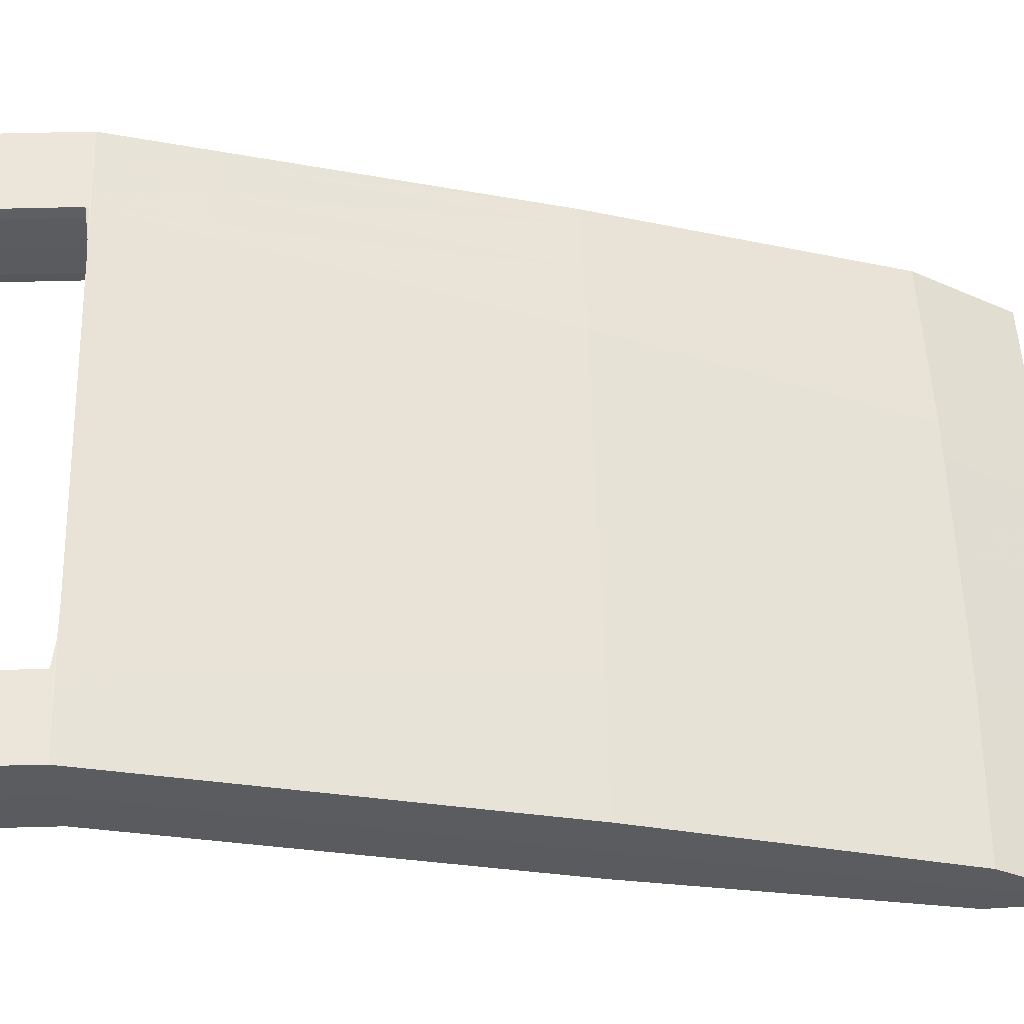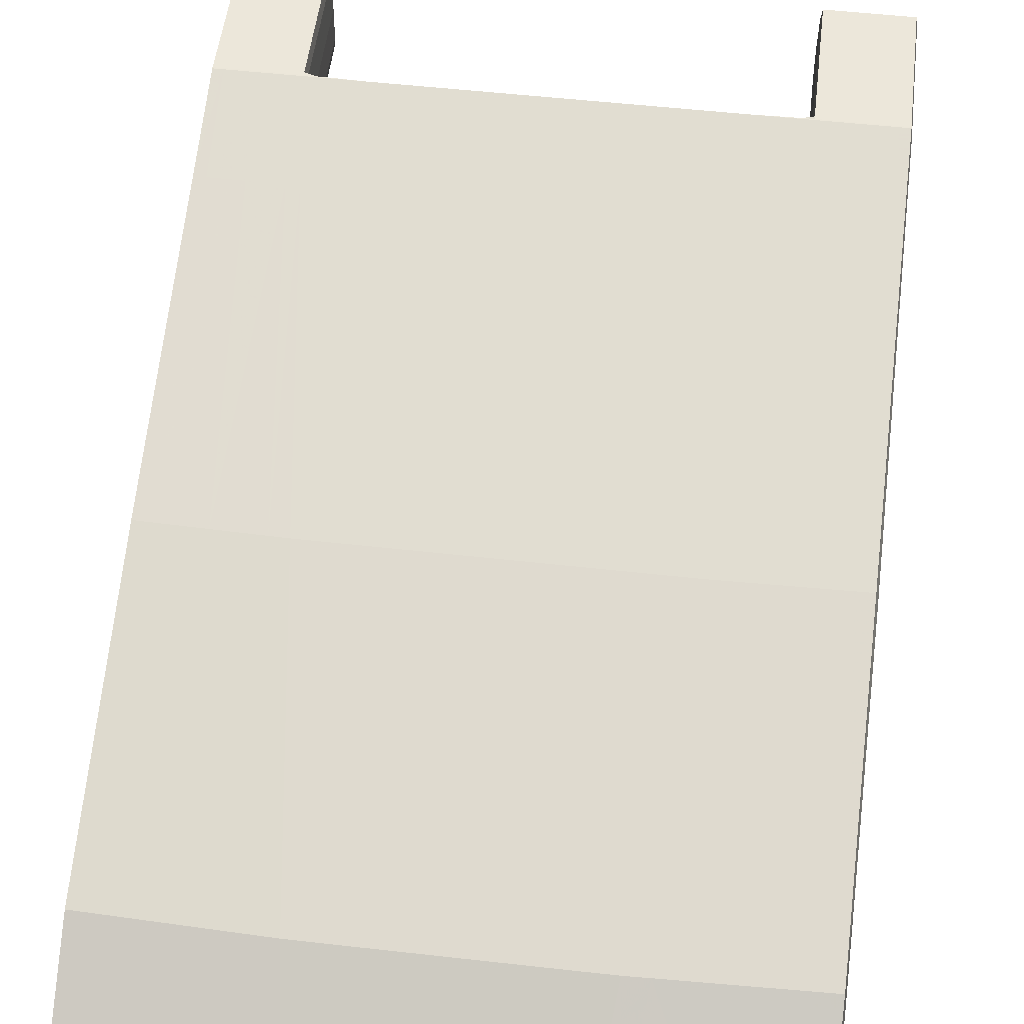
<metadata>
{"format":"obj","ext":"obj","renderer":"f3d","projection":"perspective","resolution":1024,"background":"white","views":[{"elev":56.2,"azim":88.4,"up":"+Z"},{"elev":53.0,"azim":-173.1,"up":"+Z"}]}
</metadata>
<code>
g 598_1
v -0.05031 0.2012 -0.0364
v -0.1608 0.1562 -0.02975
v -0.05031 0.2012 -0.07496
v -0.1608 0.1562 -0.05832
v 0.1618 0.1562 -0.02975
v 0.05276 0.2012 -0.0364
v 0.1618 0.1562 -0.05832
v 0.05276 0.2012 -0.07496
v -0.09715 -0.1829 0.07084
v -0.1616 -0.1831 0.06852
v -0.1616 -0.1831 0.02995
v -0.09715 -0.1829 0.02765
v 0.09961 -0.1831 0.07084
v 0.09961 -0.1831 0.02765
v 0.1619 -0.1832 0.02995
v 0.1619 -0.1832 0.06852
v 0.1619 -0.2472 0.06853
v 0.1184 -0.2472 0.06853
v 0.1184 -0.2472 0.02997
v 0.1619 -0.2472 0.02997
v -0.1159 -0.2472 0.06853
v -0.1616 -0.2472 0.06853
v -0.1616 -0.2472 0.02997
v -0.1159 -0.2472 0.02997
v 0.1565 -0.2472 0.07496
v 0.1565 -0.1832 0.07495
v 0.1504 0.1988 -0.0364
v 0.1504 0.1988 -0.07496
v 0.1565 -0.1832 0.02353
v 0.1565 -0.2472 0.02354
v -0.1546 -0.2472 0.07496
v -0.1546 -0.1831 0.07495
v -0.1468 0.1989 -0.0364
v -0.1468 0.1989 -0.07496
v -0.1546 -0.1831 0.02353
v -0.1546 -0.2472 0.02354
v -0.08149 -0.1275 0.008467
v 0.08394 -0.1276 0.008467
v 0.1556 -0.1279 0.008467
v 0.1619 -0.128 0.0149
v 0.1619 -0.128 0.05346
v 0.1556 -0.1279 0.05989
v 0.08394 -0.1276 0.05989
v -0.08149 -0.1275 0.05989
v -0.1535 -0.1278 0.05989
v -0.1616 -0.1279 0.05346
v -0.1616 -0.1279 0.0149
v -0.1535 -0.1278 0.008467
v -0.1167 -0.1275 0.008467
v -0.1227 -0.1831 0.02353
v -0.1227 -0.2472 0.02354
v -0.1227 -0.2472 0.07496
v -0.1227 -0.1831 0.07495
v -0.1167 -0.1275 0.05989
v -0.0812 0.2008 -0.0364
v -0.0812 0.2008 -0.07496
v 0.1191 -0.1276 0.008467
v 0.125 -0.1832 0.02353
v 0.125 -0.2472 0.02354
v 0.125 -0.2472 0.07496
v 0.125 -0.1832 0.07495
v 0.1191 -0.1276 0.05989
v 0.08376 0.2008 -0.0364
v 0.08376 0.2008 -0.07496
v 0.1184 -0.1952 0.02997
v 0.125 -0.1952 0.02354
v 0.1565 -0.1952 0.02354
v 0.1619 -0.1952 0.02997
v 0.1619 -0.1952 0.06853
v 0.1565 -0.1952 0.07496
v 0.125 -0.1952 0.07496
v 0.1184 -0.1952 0.06853
v -0.1159 -0.1948 0.02997
v -0.1159 -0.1948 0.06853
v -0.1227 -0.1948 0.07496
v -0.1546 -0.1948 0.07496
v -0.1616 -0.1948 0.06853
v -0.1616 -0.1948 0.02997
v -0.1546 -0.1948 0.02354
v -0.1227 -0.1948 0.02354
v -0.06889 0.2012 -0.0364
v -0.04512 0.256 -0.07065
v -0.1594 0.1986 -0.07496
v -0.1613 0.1985 -0.05568
v 0.1616 0.1985 -0.0364
v 0.1619 0.1985 -0.05568
v 0.07126 0.2011 -0.07496
v 0.04756 0.256 -0.07065
v -0.08669 -0.1824 0.0749
v -0.1616 -0.1824 0.06847
v -0.1167 -0.1831 0.07495
v -0.1616 -0.1824 0.02991
v -0.162 -0.1831 0.04924
v -0.08669 -0.1824 0.02348
v -0.1607 -0.1831 0.02353
v -0.08646 -0.1832 0.04925
v 0.08915 -0.1825 0.0749
v 0.08915 -0.1825 0.02348
v 0.08894 -0.1833 0.04925
v 0.1619 -0.1825 0.02991
v 0.1191 -0.1832 0.02353
v 0.1619 -0.1825 0.06847
v 0.162 -0.1832 0.04924
v 0.1618 -0.1832 0.07495
v 0.001239 0.2012 -0.07496
v 0.001239 0.2012 -0.0364
v 0.001239 -0.1826 0.06852
v 0.001239 -0.1826 0.02995
v 0.1619 -0.2215 0.06853
v 0.1184 -0.2215 0.06853
v 0.1618 -0.2472 0.07496
v 0.1184 -0.2215 0.02997
v 0.1182 -0.2472 0.04925
v 0.1619 -0.2215 0.02997
v 0.1191 -0.2472 0.02354
v 0.162 -0.2472 0.04925
v 0.1619 -0.256 0.06853
v 0.1184 -0.256 0.06853
v 0.1184 -0.256 0.02997
v 0.1619 -0.256 0.02997
v -0.1159 -0.256 0.06853
v -0.1616 -0.256 0.06853
v -0.1616 -0.256 0.02997
v -0.1159 -0.256 0.02997
v -0.1159 -0.2213 0.06853
v -0.1616 -0.2213 0.06853
v -0.1167 -0.2472 0.07496
v -0.1616 -0.2213 0.02997
v -0.162 -0.2472 0.04925
v -0.1159 -0.2213 0.02997
v -0.1607 -0.2472 0.02354
v -0.1157 -0.2472 0.04925
v 0.1408 -0.2472 0.07496
v 0.1565 -0.256 0.07496
v 0.1408 -0.1832 0.07495
v 0.1565 -0.2215 0.07496
v 0.1173 0.1998 -0.0364
v 0.1565 -0.1825 0.0749
v 0.1616 0.1985 -0.07496
v 0.1495 0.2533 -0.07065
v 0.1618 -0.1832 0.02353
v 0.153 0.03547 -0.03647
v 0.1618 -0.2472 0.02354
v 0.1565 -0.185 0.02354
v 0.1565 -0.256 0.02354
v -0.1607 -0.2472 0.07496
v -0.1546 -0.256 0.07496
v -0.1607 -0.1831 0.07495
v -0.1546 -0.2213 0.07496
v -0.1594 0.1986 -0.0364
v -0.1546 -0.1824 0.0749
v -0.1139 0.1999 -0.07496
v -0.1457 0.2534 -0.07065
v -0.1386 -0.1831 0.02353
v -0.1501 0.03557 -0.03647
v -0.1386 -0.2472 0.02354
v -0.1546 -0.1847 0.02354
v -0.1546 -0.256 0.02354
v -0.06589 0.03687 -0.03647
v 0.06835 0.03683 -0.03647
v 0.001239 -0.1275 0.008467
v 0.1565 -0.1825 0.02348
v 0.1122 -0.1276 0.008467
v 0.1619 0.03528 -0.03004
v 0.1618 -0.128 0.008467
v 0.1619 0.03528 0.008523
v 0.162 -0.128 0.03418
v 0.153 0.03547 0.01495
v 0.1618 -0.128 0.05989
v 0.06835 0.03683 0.01495
v 0.1375 -0.1278 0.05989
v -0.06589 0.03687 0.01495
v 0.001239 -0.1275 0.05989
v -0.1501 0.03557 0.01495
v -0.1098 -0.1275 0.05989
v -0.1615 0.03534 0.008523
v -0.1605 -0.1279 0.05989
v -0.1615 0.03534 -0.03004
v -0.162 -0.1279 0.03418
v -0.1546 -0.1824 0.02348
v -0.1605 -0.1279 0.008467
v -0.1351 -0.1277 0.008467
v -0.1098 -0.1275 0.008467
v -0.1167 -0.1831 0.02353
v -0.1227 -0.1824 0.02348
v -0.1167 -0.2472 0.02354
v -0.1227 -0.1847 0.02354
v -0.1227 -0.256 0.02354
v -0.1386 -0.2472 0.07496
v -0.1227 -0.256 0.07496
v -0.1386 -0.1831 0.07495
v -0.1227 -0.2213 0.07496
v -0.1351 -0.1277 0.05989
v -0.1227 -0.1824 0.0749
v -0.1139 0.1999 -0.0364
v -0.09897 0.03665 0.01495
v -0.06889 0.2012 -0.07496
v -0.07528 0.2555 -0.07065
v -0.09897 0.03665 -0.03647
v 0.1375 -0.1278 0.008467
v 0.1408 -0.1832 0.02353
v 0.125 -0.1825 0.02348
v 0.1408 -0.2472 0.02354
v 0.125 -0.185 0.02354
v 0.125 -0.256 0.02354
v 0.1191 -0.2472 0.07496
v 0.125 -0.256 0.07496
v 0.1191 -0.1832 0.07495
v 0.125 -0.2215 0.07496
v 0.1122 -0.1276 0.05989
v 0.125 -0.1825 0.0749
v 0.07126 0.2011 -0.0364
v 0.1014 0.03659 0.01495
v 0.1173 0.1998 -0.07496
v 0.07787 0.2555 -0.07065
v 0.1014 0.03659 -0.03647
v 0.1184 -0.185 0.02997
v 0.125 -0.2215 0.02354
v 0.1191 -0.1952 0.02354
v 0.1565 -0.2215 0.02354
v 0.1408 -0.1952 0.02354
v 0.1619 -0.185 0.02997
v 0.1618 -0.1952 0.02354
v 0.1619 -0.185 0.06853
v 0.162 -0.1952 0.04925
v 0.1565 -0.185 0.07496
v 0.1618 -0.1952 0.07496
v 0.125 -0.185 0.07496
v 0.1408 -0.1952 0.07496
v 0.1184 -0.185 0.06853
v 0.1191 -0.1952 0.07496
v 0.1182 -0.1952 0.04925
v -0.1159 -0.1847 0.02997
v -0.1159 -0.1847 0.06853
v -0.1157 -0.1948 0.04925
v -0.1227 -0.1847 0.07496
v -0.1167 -0.1948 0.07496
v -0.1546 -0.1847 0.07496
v -0.1386 -0.1948 0.07496
v -0.1616 -0.1847 0.06853
v -0.1607 -0.1948 0.07496
v -0.1616 -0.1847 0.02997
v -0.162 -0.1948 0.04925
v -0.1546 -0.2213 0.02354
v -0.1607 -0.1948 0.02354
v -0.1227 -0.2213 0.02354
v -0.1386 -0.1948 0.02354
v -0.1167 -0.1948 0.02354
v -0.1592 0.2529 -0.07065
v 0.06443 0.2559 -0.07065
v -0.1607 -0.1824 0.0749
v -0.162 -0.1824 0.04919
v -0.1607 -0.1824 0.02348
v 0.1191 -0.1825 0.02348
v 0.162 -0.1825 0.04919
v 0.1191 -0.1825 0.0749
v 0.001239 0.256 -0.07065
v 0.001239 -0.1825 0.0749
v 0.001239 -0.1827 0.04925
v 0.001239 -0.1825 0.02348
v 0.1191 -0.2215 0.07496
v 0.1182 -0.2215 0.04925
v 0.1191 -0.2215 0.02354
v 0.162 -0.2215 0.04925
v 0.1191 -0.256 0.07496
v 0.1182 -0.256 0.04925
v 0.1191 -0.256 0.02354
v 0.162 -0.256 0.04925
v -0.1607 -0.256 0.07496
v -0.162 -0.256 0.04925
v -0.1607 -0.256 0.02354
v -0.1157 -0.256 0.04925
v -0.1607 -0.2213 0.07496
v -0.162 -0.2213 0.04925
v -0.1607 -0.2213 0.02354
v -0.1157 -0.2213 0.04925
v 0.1618 -0.256 0.07496
v 0.1618 -0.2215 0.07496
v 0.1618 -0.1825 0.0749
v 0.1616 0.2529 -0.07065
v 0.1618 -0.1825 0.02348
v 0.1618 -0.2215 0.02354
v 0.1618 -0.256 0.02354
v -0.1386 -0.256 0.07496
v -0.1386 -0.2213 0.07496
v -0.1386 -0.1824 0.0749
v -0.1104 0.2544 -0.07065
v -0.1386 -0.1824 0.02348
v -0.1386 -0.2213 0.02354
v -0.1386 -0.256 0.02354
v 0.001239 0.03686 -0.03647
v 0.09174 0.0368 -0.03647
v 0.1617 0.03528 -0.03647
v 0.162 0.03527 -0.01076
v 0.1617 0.03528 0.01495
v 0.09174 0.0368 0.01495
v 0.001239 0.03686 0.01495
v -0.1245 0.03611 0.01495
v -0.16 0.03537 0.01495
v -0.162 0.03533 -0.01076
v -0.16 0.03537 -0.03647
v -0.1245 0.03611 -0.03647
v -0.1167 -0.1824 0.02348
v -0.1167 -0.2213 0.02354
v -0.1167 -0.256 0.02354
v -0.1167 -0.256 0.07496
v -0.1167 -0.2213 0.07496
v -0.1167 -0.1824 0.0749
v -0.08936 0.03685 0.01495
v -0.06207 0.2559 -0.07065
v -0.08936 0.03685 -0.03647
v 0.1408 -0.1825 0.02348
v 0.1408 -0.2215 0.02354
v 0.1408 -0.256 0.02354
v 0.1408 -0.256 0.07496
v 0.1408 -0.2215 0.07496
v 0.1408 -0.1825 0.0749
v 0.1274 0.03603 0.01495
v 0.1139 0.2544 -0.07065
v 0.1274 0.03603 -0.03647
v 0.1191 -0.185 0.02354
v 0.1408 -0.185 0.02354
v 0.1618 -0.185 0.02354
v 0.162 -0.185 0.04925
v 0.1618 -0.185 0.07496
v 0.1408 -0.185 0.07496
v 0.1191 -0.185 0.07496
v 0.1182 -0.185 0.04925
v -0.1157 -0.1847 0.04925
v -0.1167 -0.1847 0.07496
v -0.1386 -0.1847 0.07496
v -0.1607 -0.1847 0.07496
v -0.162 -0.1847 0.04925
v -0.1607 -0.1847 0.02354
v -0.1386 -0.1847 0.02354
v -0.1167 -0.1847 0.02354
v 0.1405 -0.256 0.04925
v -0.1387 -0.256 0.04925
f 1 106 82
f 106 1 297
f 297 1 172
f 1 81 172
f 81 1 310
f 310 1 82
f 82 106 257
f 6 88 106
f 106 88 257
f 297 6 106
f 3 82 105
f 105 82 257
f 82 3 310
f 172 173 297
f 173 170 297
f 170 6 297
f 44 173 172
f 309 44 172
f 172 81 309
f 81 55 309
f 55 81 198
f 198 81 310
f 310 3 197
f 197 198 310
f 88 105 257
f 88 6 250
f 250 6 212
f 6 170 212
f 250 8 88
f 8 105 88
f 159 3 291
f 291 3 105
f 3 159 197
f 105 8 291
f 258 43 173
f 173 44 258
f 43 170 173
f 212 170 296
f 170 43 296
f 258 44 89
f 44 175 89
f 175 44 309
f 196 175 309
f 309 55 196
f 195 55 287
f 287 55 198
f 55 195 196
f 198 56 287
f 56 198 197
f 311 56 197
f 197 159 311
f 212 215 250
f 215 87 250
f 87 8 250
f 63 215 212
f 296 63 212
f 291 8 160
f 8 87 160
f 37 159 161
f 161 159 291
f 159 37 311
f 160 161 291
f 89 107 258
f 107 97 258
f 97 43 258
f 43 97 210
f 296 43 210
f 210 213 296
f 213 63 296
f 9 107 89
f 308 91 89
f 91 9 89
f 89 175 308
f 175 54 308
f 54 175 196
f 298 54 196
f 196 195 298
f 33 195 153
f 153 195 287
f 195 33 298
f 287 56 152
f 152 153 287
f 56 199 152
f 199 56 311
f 183 199 311
f 311 37 183
f 64 87 215
f 215 63 319
f 319 64 215
f 160 87 292
f 87 64 292
f 63 213 137
f 319 63 137
f 38 161 160
f 292 38 160
f 94 37 260
f 260 37 161
f 37 94 183
f 161 38 260
f 13 97 107
f 13 107 99
f 99 107 259
f 9 96 107
f 107 96 259
f 210 97 256
f 256 97 208
f 97 13 208
f 256 62 210
f 62 213 210
f 213 62 318
f 137 213 318
f 96 9 329
f 329 9 234
f 91 330 9
f 234 9 330
f 194 91 308
f 308 54 194
f 53 91 194
f 91 53 330
f 54 193 194
f 193 54 298
f 174 193 298
f 298 33 174
f 150 33 249
f 249 33 153
f 33 150 174
f 153 34 249
f 34 153 152
f 302 34 152
f 152 199 302
f 199 49 302
f 49 199 183
f 303 49 183
f 183 94 303
f 292 64 216
f 214 64 319
f 64 214 216
f 137 140 319
f 140 214 319
f 216 163 292
f 163 38 292
f 318 27 137
f 27 140 137
f 38 163 98
f 260 38 98
f 12 94 108
f 108 94 260
f 303 94 184
f 94 12 184
f 98 108 260
f 208 13 327
f 13 230 327
f 230 13 328
f 328 13 99
f 14 99 108
f 108 99 259
f 99 14 328
f 96 108 259
f 12 108 96
f 329 12 96
f 208 211 256
f 211 62 256
f 61 211 208
f 327 61 208
f 62 211 171
f 318 62 171
f 171 168 318
f 168 27 318
f 235 73 329
f 329 73 233
f 233 12 329
f 234 74 329
f 329 74 235
f 330 74 234
f 236 75 330
f 330 75 237
f 237 74 330
f 330 53 236
f 286 53 194
f 194 193 286
f 191 53 286
f 53 191 236
f 193 45 286
f 45 193 174
f 299 45 174
f 174 150 299
f 2 150 84
f 84 150 249
f 150 2 299
f 249 34 83
f 83 84 249
f 34 155 83
f 155 34 302
f 302 49 182
f 182 155 302
f 49 185 182
f 185 49 303
f 184 185 303
f 57 163 216
f 320 57 216
f 216 214 320
f 28 214 140
f 214 28 320
f 140 27 280
f 280 28 140
f 98 163 254
f 163 57 254
f 280 27 85
f 27 168 85
f 254 101 98
f 101 14 98
f 14 108 98
f 184 12 336
f 12 233 336
f 50 185 184
f 336 50 184
f 231 71 327
f 327 71 228
f 228 61 327
f 230 72 327
f 327 72 231
f 328 72 230
f 232 72 328
f 328 14 217
f 217 65 328
f 328 65 232
f 101 321 14
f 217 14 321
f 211 61 317
f 171 211 317
f 317 61 135
f 61 228 135
f 317 42 171
f 42 168 171
f 168 42 295
f 85 168 295
f 276 73 235
f 235 74 276
f 130 73 276
f 248 73 304
f 304 73 130
f 233 73 336
f 336 73 248
f 276 74 125
f 125 74 307
f 307 74 237
f 331 75 236
f 236 191 331
f 192 75 285
f 285 75 239
f 237 75 307
f 307 75 192
f 239 75 331
f 151 191 286
f 286 45 151
f 32 191 151
f 191 32 331
f 45 177 151
f 177 45 299
f 299 2 176
f 176 46 299
f 299 46 177
f 176 2 300
f 300 2 84
f 4 84 83
f 84 4 300
f 301 4 83
f 83 155 301
f 155 48 301
f 48 155 182
f 288 48 182
f 182 185 288
f 185 50 288
f 254 57 202
f 57 200 202
f 200 57 320
f 320 28 142
f 142 200 320
f 139 28 280
f 28 139 142
f 85 86 280
f 86 139 280
f 202 101 254
f 5 86 85
f 295 5 85
f 58 101 202
f 101 58 321
f 248 80 336
f 336 80 187
f 187 50 336
f 288 50 154
f 50 187 154
f 261 71 231
f 231 72 261
f 209 71 261
f 229 71 316
f 316 71 209
f 228 71 326
f 326 71 229
f 135 228 326
f 261 72 110
f 110 72 262
f 262 72 232
f 232 65 262
f 321 65 217
f 262 65 112
f 112 65 263
f 263 65 219
f 219 65 321
f 321 58 204
f 204 66 321
f 321 66 219
f 135 138 317
f 138 42 317
f 26 138 135
f 326 26 135
f 42 138 169
f 295 42 169
f 169 41 295
f 295 41 166
f 166 5 295
f 132 24 276
f 276 24 130
f 125 21 276
f 276 21 132
f 130 24 304
f 304 80 248
f 186 51 304
f 304 51 246
f 246 80 304
f 304 24 186
f 307 21 125
f 192 52 307
f 307 52 127
f 127 21 307
f 238 76 331
f 331 76 239
f 331 32 238
f 285 52 192
f 149 31 285
f 285 31 189
f 189 52 285
f 239 76 285
f 285 76 149
f 251 32 151
f 151 177 251
f 148 32 251
f 238 32 332
f 332 32 148
f 46 90 177
f 177 90 251
f 46 176 179
f 179 176 300
f 90 46 252
f 252 46 179
f 300 4 178
f 178 47 300
f 300 47 179
f 178 4 301
f 181 178 301
f 301 48 181
f 48 180 181
f 180 48 288
f 154 180 288
f 312 58 202
f 202 200 312
f 200 39 312
f 39 200 142
f 293 39 142
f 142 139 293
f 7 139 86
f 139 7 293
f 294 7 86
f 86 5 294
f 294 5 166
f 201 58 312
f 58 201 204
f 247 80 289
f 289 80 246
f 187 80 335
f 335 80 247
f 154 187 335
f 35 180 154
f 335 35 154
f 206 60 261
f 261 60 209
f 110 18 261
f 261 18 206
f 209 60 316
f 316 70 229
f 229 70 326
f 316 60 133
f 133 25 316
f 316 25 136
f 136 70 316
f 326 70 226
f 226 26 326
f 262 18 110
f 113 18 262
f 112 19 262
f 262 19 113
f 263 19 112
f 115 19 263
f 219 66 263
f 263 66 218
f 218 59 263
f 263 59 115
f 322 66 204
f 204 201 322
f 218 66 313
f 313 66 221
f 221 66 322
f 138 26 279
f 169 138 279
f 279 26 104
f 104 26 325
f 325 26 226
f 41 169 102
f 102 169 279
f 167 41 255
f 255 41 102
f 41 167 166
f 166 167 294
f 272 24 132
f 132 21 272
f 124 24 272
f 186 24 305
f 305 24 124
f 272 21 121
f 121 21 306
f 306 21 127
f 305 51 186
f 246 51 289
f 289 51 156
f 156 51 290
f 290 51 188
f 188 51 305
f 190 52 284
f 284 52 189
f 127 52 306
f 306 52 190
f 332 76 238
f 149 76 273
f 273 76 241
f 241 76 332
f 273 31 149
f 147 31 269
f 269 31 146
f 146 31 273
f 189 31 284
f 284 31 147
f 90 10 251
f 251 10 148
f 10 240 148
f 148 240 332
f 240 77 332
f 332 77 241
f 10 90 93
f 93 90 252
f 47 92 179
f 179 92 252
f 92 11 252
f 252 11 93
f 47 178 181
f 92 47 253
f 253 47 181
f 181 180 253
f 180 35 253
f 312 39 162
f 162 201 312
f 39 165 162
f 165 39 293
f 293 7 164
f 164 165 293
f 164 7 294
f 167 40 294
f 294 40 164
f 29 201 162
f 201 29 322
f 289 79 247
f 247 79 335
f 156 36 289
f 289 36 244
f 244 79 289
f 335 79 157
f 157 35 335
f 253 35 95
f 95 35 334
f 334 35 157
f 265 60 206
f 206 18 265
f 207 60 265
f 133 60 315
f 315 60 207
f 265 18 118
f 118 18 266
f 266 18 113
f 227 70 278
f 278 70 136
f 226 70 325
f 325 70 227
f 315 25 133
f 111 25 277
f 277 25 134
f 136 25 278
f 278 25 111
f 134 25 315
f 113 19 266
f 266 19 119
f 119 19 267
f 267 19 115
f 115 59 267
f 313 59 218
f 267 59 205
f 203 59 313
f 205 59 314
f 314 59 203
f 322 29 144
f 144 67 322
f 322 67 221
f 221 67 313
f 313 67 220
f 220 30 313
f 313 30 203
f 104 16 279
f 279 16 102
f 16 104 224
f 224 104 325
f 227 69 325
f 325 69 224
f 16 103 102
f 102 103 255
f 40 167 100
f 100 167 255
f 103 15 255
f 255 15 100
f 290 36 156
f 158 36 290
f 241 77 273
f 273 77 126
f 126 22 273
f 273 22 146
f 146 22 269
f 269 22 122
f 240 10 333
f 333 10 93
f 333 77 240
f 126 77 274
f 274 77 243
f 243 77 333
f 11 242 93
f 93 242 333
f 11 92 95
f 95 92 253
f 242 11 334
f 334 11 95
f 281 29 162
f 162 165 281
f 165 40 281
f 40 165 164
f 281 40 100
f 141 29 281
f 144 29 323
f 323 29 141
f 245 79 275
f 275 79 244
f 157 79 334
f 334 79 245
f 131 36 271
f 271 36 158
f 244 36 275
f 275 36 131
f 245 78 334
f 334 78 242
f 278 69 227
f 111 17 278
f 278 17 109
f 109 69 278
f 277 17 111
f 117 17 277
f 203 30 314
f 314 30 145
f 323 67 144
f 220 67 282
f 282 67 223
f 223 67 323
f 282 30 220
f 143 30 282
f 145 30 283
f 283 30 143
f 103 16 324
f 324 16 224
f 224 69 324
f 225 69 264
f 264 69 109
f 324 69 225
f 15 103 222
f 222 103 324
f 15 141 100
f 100 141 281
f 141 15 323
f 323 15 222
f 274 22 126
f 122 22 270
f 270 22 129
f 129 22 274
f 242 78 333
f 333 78 243
f 243 78 274
f 274 78 128
f 128 23 274
f 274 23 129
f 222 68 323
f 323 68 223
f 275 78 245
f 131 23 275
f 275 23 128
f 128 78 275
f 271 23 131
f 123 23 271
f 109 17 264
f 264 17 116
f 116 17 268
f 268 17 117
f 223 68 282
f 282 68 114
f 114 20 282
f 282 20 143
f 143 20 283
f 283 20 120
f 225 68 324
f 324 68 222
f 264 68 225
f 116 20 264
f 264 20 114
f 114 68 264
f 129 23 270
f 270 23 123
f 268 20 116
f 120 20 268
f 337 268 117
f 337 120 268
f 337 283 120
f 337 145 283
f 337 314 145
f 337 205 314
f 337 267 205
f 337 119 267
f 337 266 119
f 337 118 266
f 337 265 118
f 337 207 265
f 337 315 207
f 337 134 315
f 337 277 134
f 337 117 277
f 338 272 121
f 338 124 272
f 338 305 124
f 338 188 305
f 338 290 188
f 338 158 290
f 338 271 158
f 338 123 271
f 338 270 123
f 338 122 270
f 338 269 122
f 338 147 269
f 338 284 147
f 338 190 284
f 338 306 190
f 338 121 306

</code>
